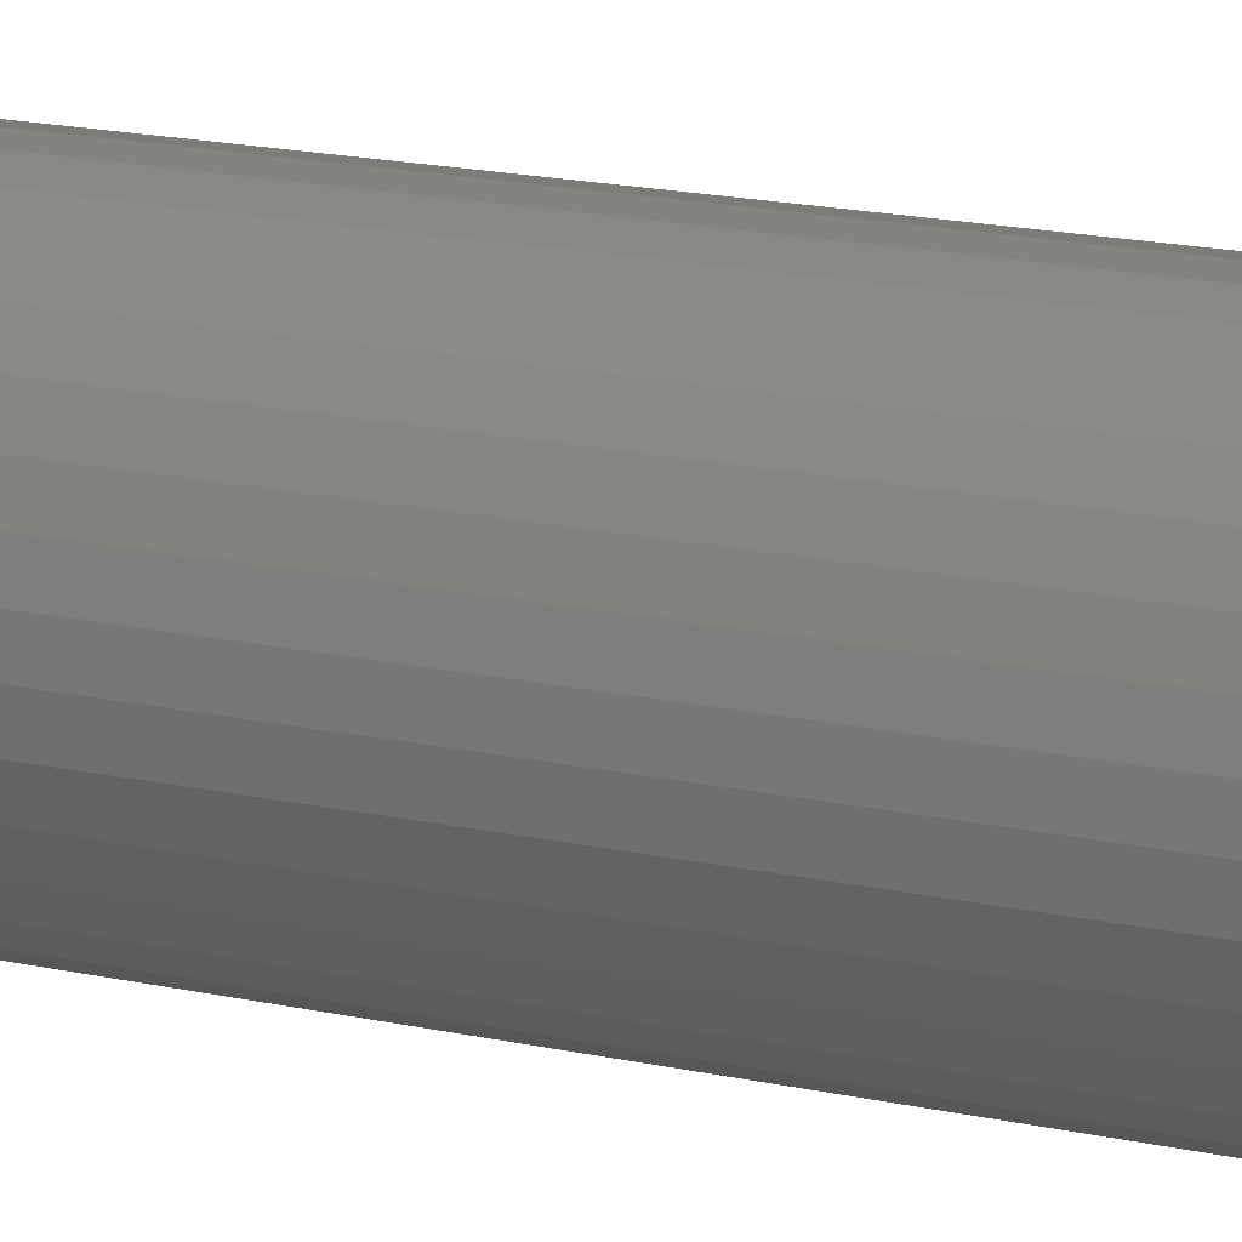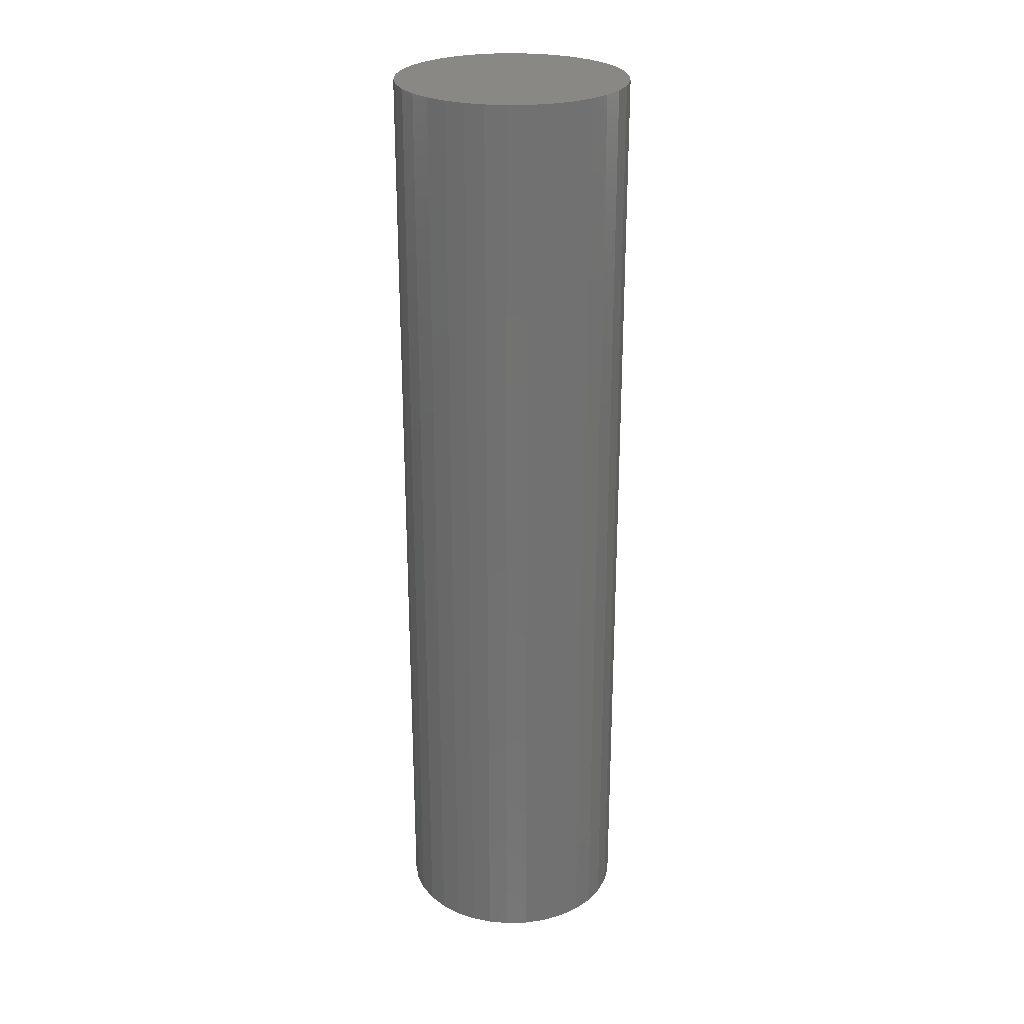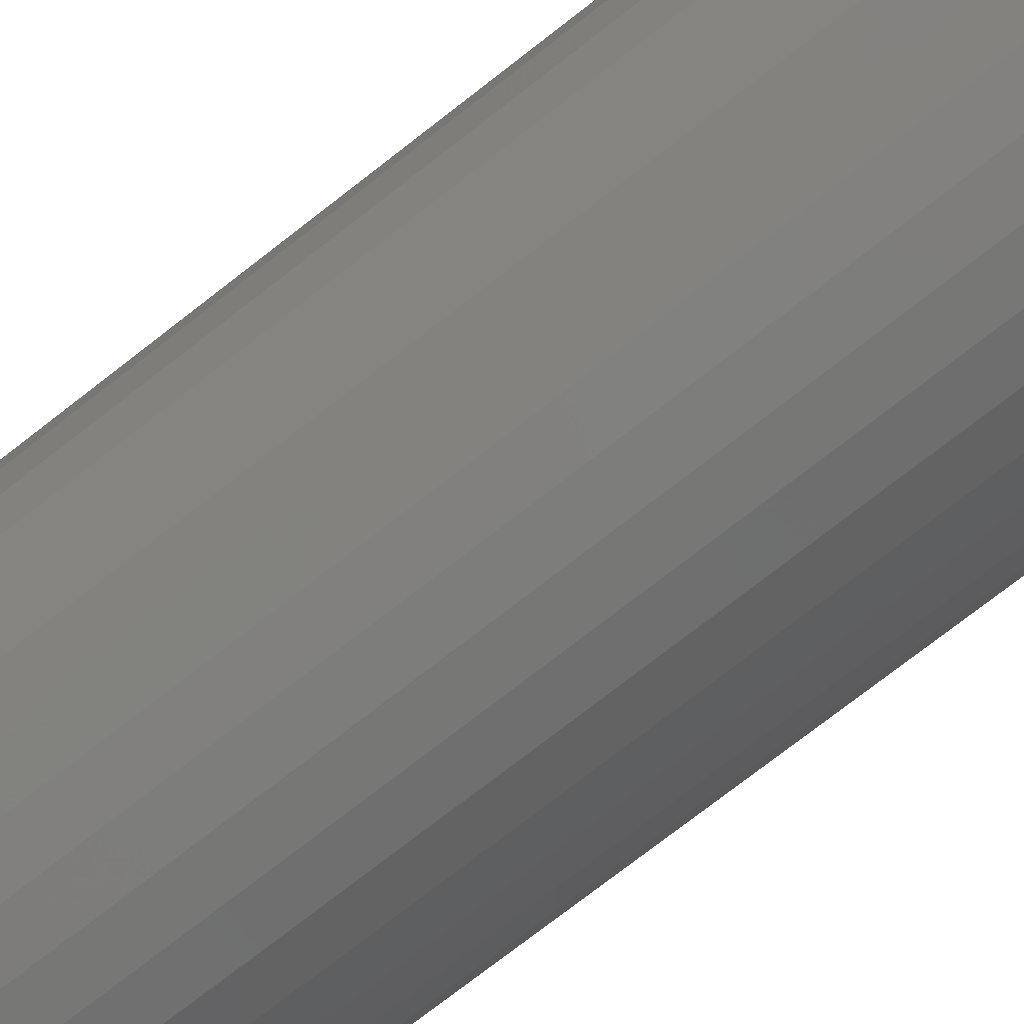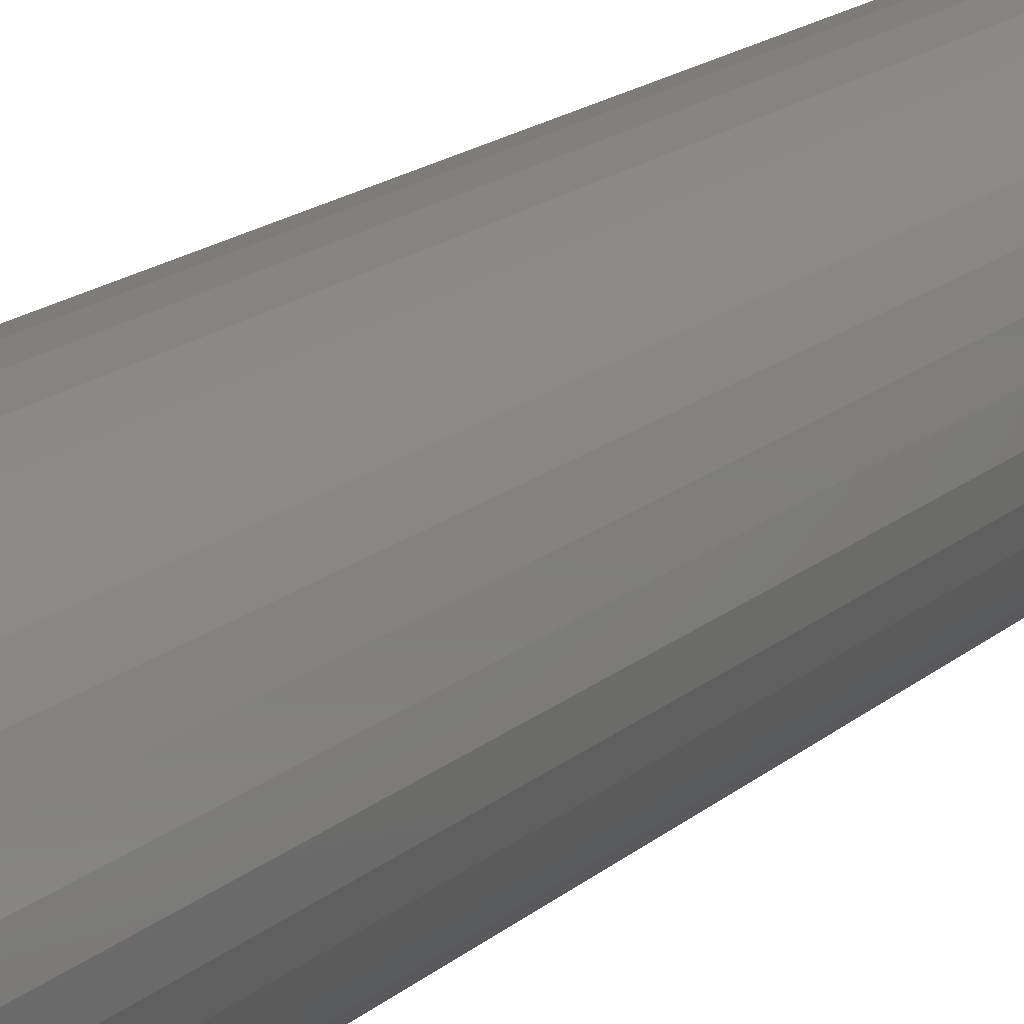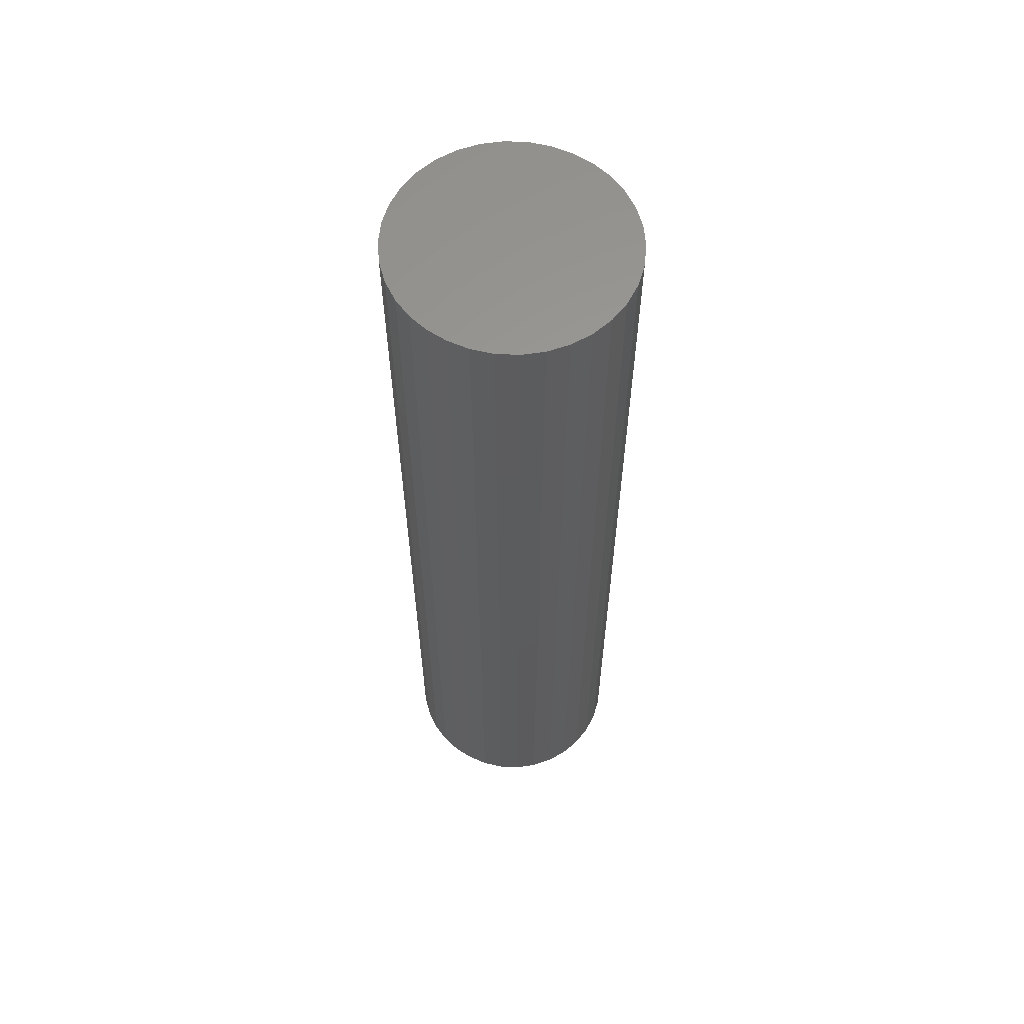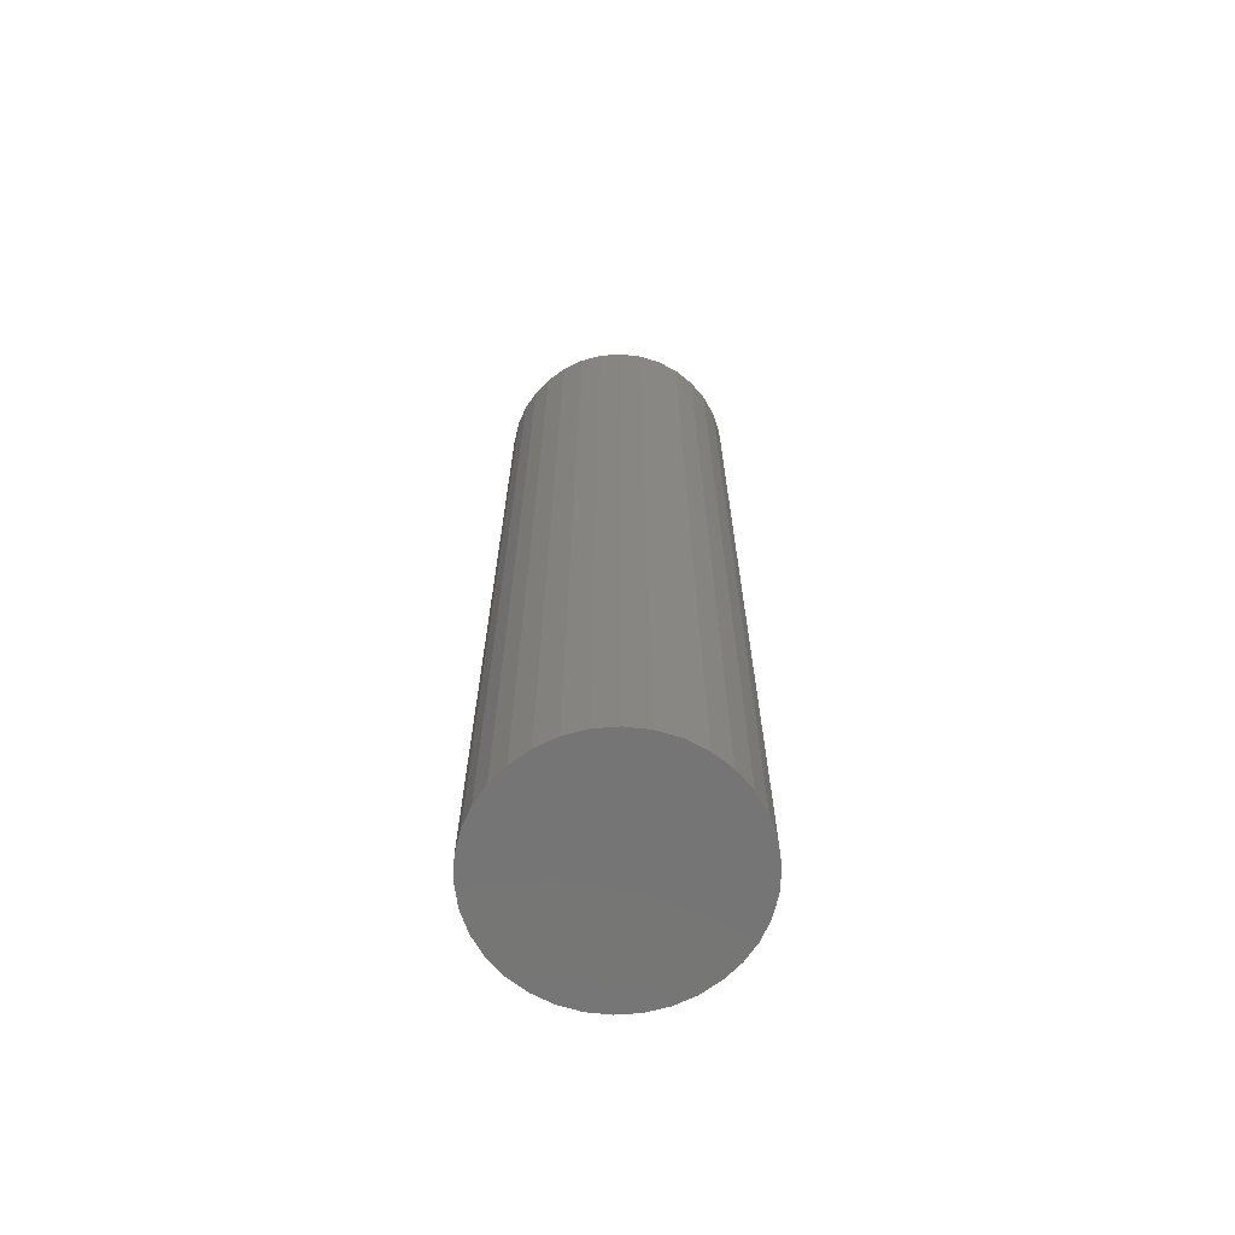
<metadata>
{"format":"stl","ext":"stl","renderer":"f3d","projection":"perspective","resolution":1024,"background":"white","views":[{"elev":16.9,"azim":-65.4,"up":"+Z"},{"elev":26.2,"azim":122.3,"up":"+Y"},{"elev":-70.6,"azim":-51.4,"up":"+Z"},{"elev":15.5,"azim":29.1,"up":"+Z"},{"elev":60.8,"azim":148.2,"up":"+Y"},{"elev":-67.5,"azim":-19.0,"up":"+Y"}]}
</metadata>
<code>
# stl→obj: 68 verts, 132 faces
v -0.159 -0.75 0.1914
v -0.1759 -0.75 0.1941
v -0.193 -0.75 0.1935
v -0.2096 -0.75 0.1898
v -0.1429 -0.75 0.1856
v -0.2253 -0.75 0.183
v -0.1282 -0.75 0.1769
v -0.2395 -0.75 0.1734
v -0.236 -0.75 0.02811
v -0.2213 -0.75 0.01941
v -0.1389 -0.75 0.02201
v -0.1546 -0.75 0.01522
v -0.2052 -0.75 0.01362
v -0.1883 -0.75 0.01095
v -0.1713 -0.75 0.01149
v -0.1154 -0.75 0.1656
v -0.2515 -0.75 0.1613
v -0.1049 -0.75 0.1521
v -0.2611 -0.75 0.1472
v -0.09717 -0.75 0.1369
v -0.2679 -0.75 0.1328
v -0.0924 -0.75 0.1205
v -0.272 -0.75 0.1174
v -0.09079 -0.75 0.1035
v -0.2734 -0.75 0.1016
v -0.09218 -0.75 0.0876
v -0.2718 -0.75 0.08455
v -0.09632 -0.75 0.07224
v -0.2671 -0.75 0.06814
v -0.1031 -0.75 0.05784
v -0.2593 -0.75 0.05291
v -0.1127 -0.75 0.0437
v -0.2488 -0.75 0.03941
v -0.1248 -0.75 0.03162
v -0.193 4.368e-18 0.1935
v -0.1759 5.346e-18 0.1941
v -0.159 6.135e-18 0.1914
v -0.2096 3.235e-18 0.1898
v -0.1429 6.706e-18 0.1856
v -0.2253 1.988e-18 0.183
v -0.1282 7.04e-18 0.1769
v -0.2395 6.697e-19 0.1734
v -0.1389 -1.988e-18 0.02201
v -0.2213 -6.706e-18 0.01941
v -0.236 -7.04e-18 0.02811
v -0.1546 -3.235e-18 0.01522
v -0.2052 -6.135e-18 0.01362
v -0.1883 -5.346e-18 0.01095
v -0.1713 -4.368e-18 0.01149
v -0.1248 -6.697e-19 0.03162
v -0.2488 -7.124e-18 0.03941
v -0.1127 6.719e-19 0.0437
v -0.2593 -6.956e-18 0.05291
v -0.1031 1.99e-18 0.05784
v -0.2671 -6.541e-18 0.06814
v -0.09632 3e-18 0.07224
v -0.2718 -5.895e-18 0.08455
v -0.09218 4.083e-18 0.0876
v -0.2734 -5.04e-18 0.1016
v -0.09079 5.04e-18 0.1035
v -0.272 -4.083e-18 0.1174
v -0.0924 5.895e-18 0.1205
v -0.2679 -3e-18 0.1328
v -0.09717 6.541e-18 0.1369
v -0.2611 -1.825e-18 0.1472
v -0.1049 6.956e-18 0.1521
v -0.2515 -6.719e-19 0.1613
v -0.1154 7.124e-18 0.1656
f 1 2 3
f 3 4 1
f 5 1 4
f 4 6 5
f 7 5 6
f 6 8 7
f 9 10 11
f 12 11 10
f 10 13 12
f 12 13 14
f 12 14 15
f 7 8 16
f 16 8 17
f 16 17 18
f 18 17 19
f 18 19 20
f 20 19 21
f 20 21 22
f 22 21 23
f 22 23 24
f 24 23 25
f 24 25 26
f 26 25 27
f 26 27 28
f 28 27 29
f 28 29 30
f 30 29 31
f 30 31 32
f 32 31 33
f 32 33 34
f 34 33 9
f 34 9 11
f 35 36 37
f 37 38 35
f 38 37 39
f 39 40 38
f 40 39 41
f 41 42 40
f 43 44 45
f 44 43 46
f 46 47 44
f 48 47 46
f 49 48 46
f 43 45 50
f 50 45 51
f 50 51 52
f 52 51 53
f 52 53 54
f 54 53 55
f 54 55 56
f 56 55 57
f 56 57 58
f 58 57 59
f 58 59 60
f 60 59 61
f 60 61 62
f 62 61 63
f 62 63 64
f 64 63 65
f 64 65 66
f 66 65 67
f 66 67 68
f 68 67 42
f 68 42 41
f 59 25 61
f 61 25 23
f 61 23 63
f 63 23 21
f 63 21 65
f 65 21 19
f 54 30 52
f 52 30 32
f 52 32 50
f 50 32 34
f 50 34 43
f 43 34 11
f 43 11 46
f 46 11 12
f 46 12 49
f 49 12 15
f 49 15 48
f 48 15 14
f 48 14 47
f 47 14 13
f 47 13 44
f 44 13 10
f 44 10 45
f 45 10 9
f 45 9 51
f 51 9 33
f 51 33 53
f 53 33 31
f 53 31 55
f 55 31 29
f 55 29 57
f 57 29 27
f 57 27 59
f 59 27 25
f 60 24 58
f 58 24 26
f 58 26 56
f 56 26 28
f 56 28 54
f 54 28 30
f 65 19 67
f 67 19 17
f 67 17 42
f 42 17 8
f 42 8 40
f 40 8 6
f 40 6 38
f 38 6 4
f 38 4 35
f 35 4 3
f 35 3 36
f 36 3 2
f 36 2 37
f 37 2 1
f 37 1 39
f 39 1 5
f 39 5 41
f 41 5 7
f 41 7 68
f 68 7 16
f 68 16 66
f 66 16 18
f 66 18 64
f 64 18 20
f 64 20 62
f 62 20 22
f 62 22 60
f 60 22 24

</code>
